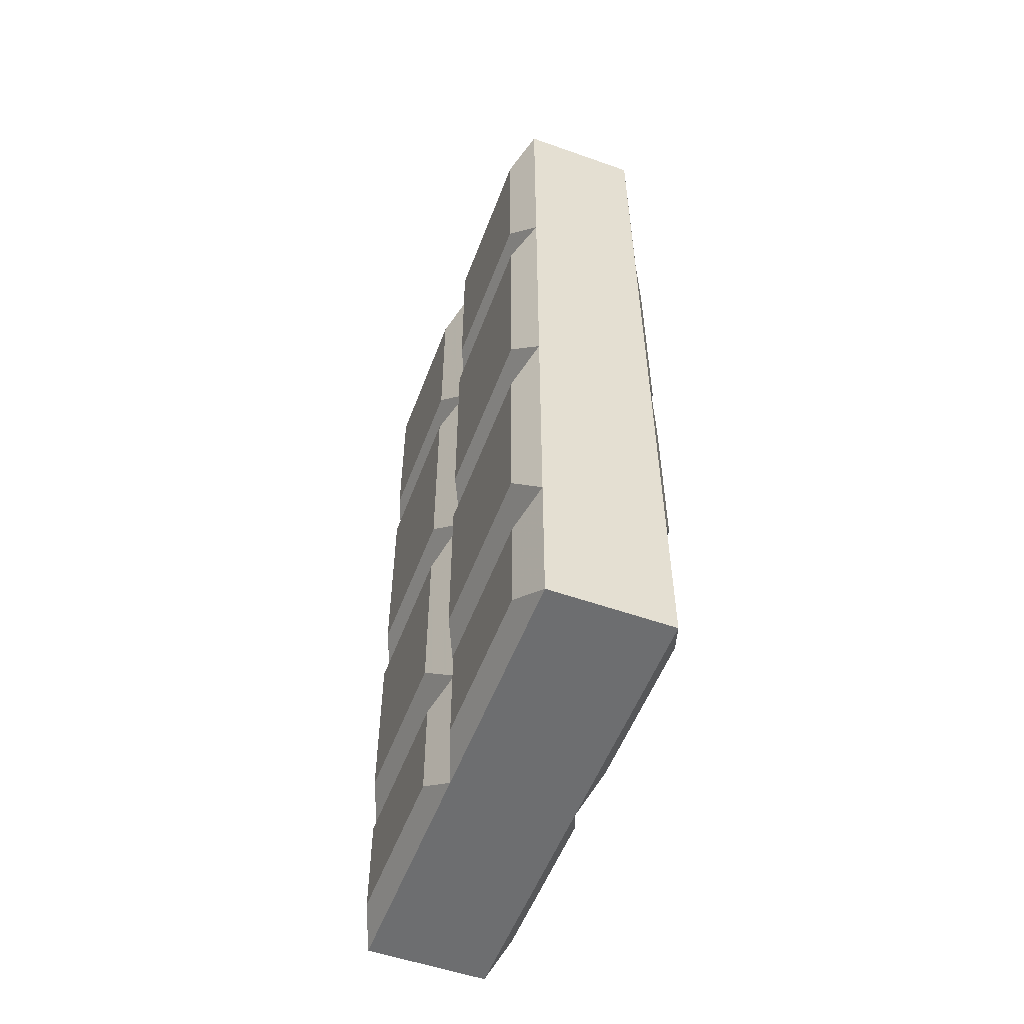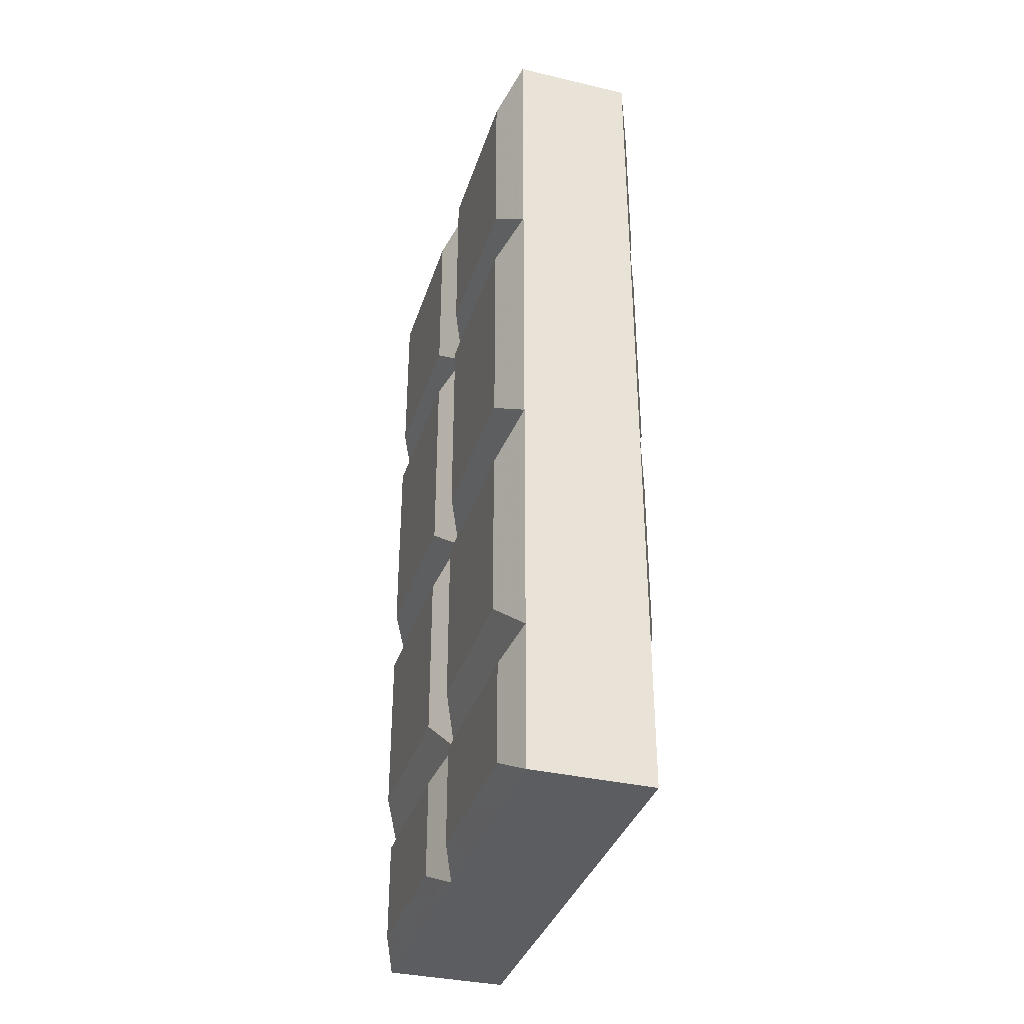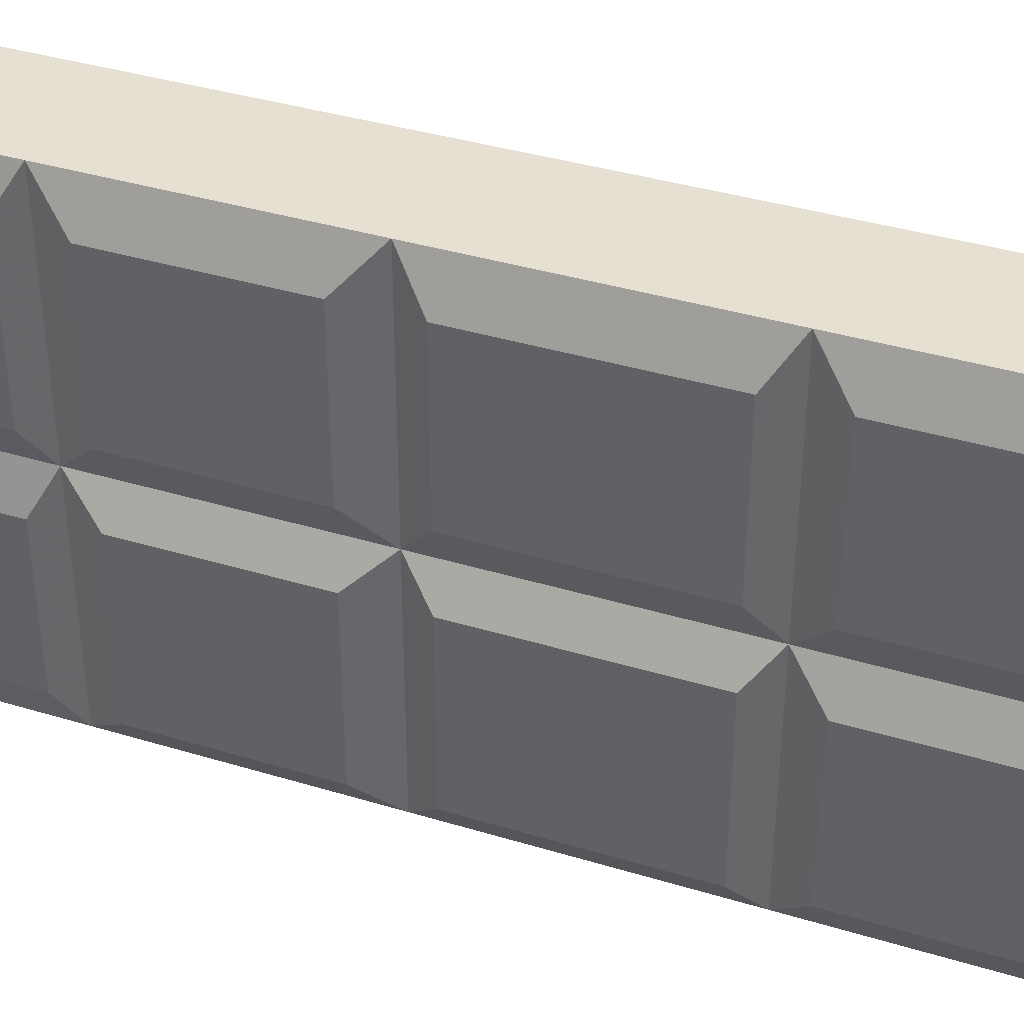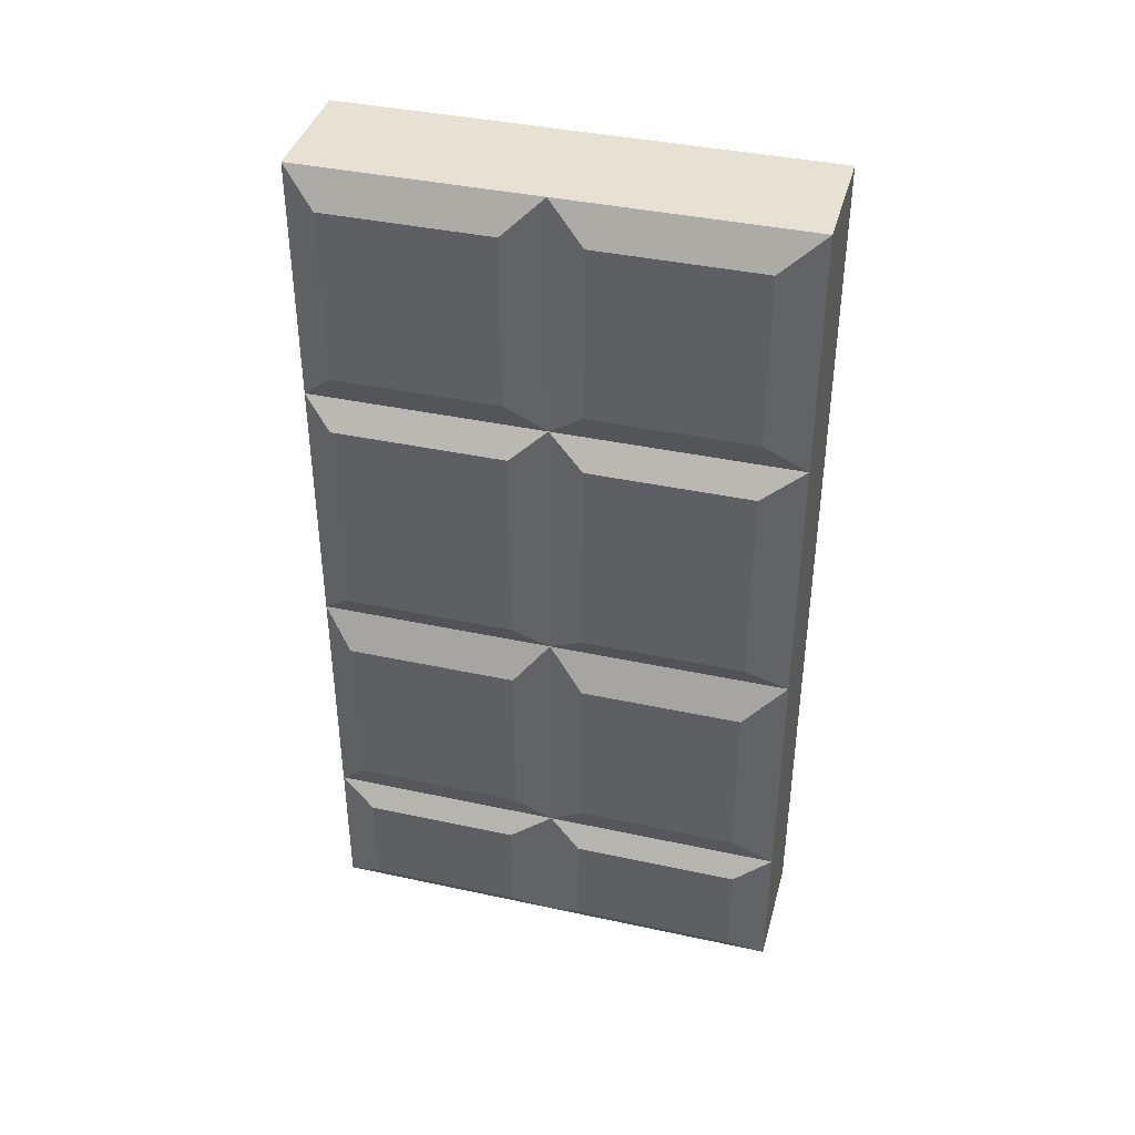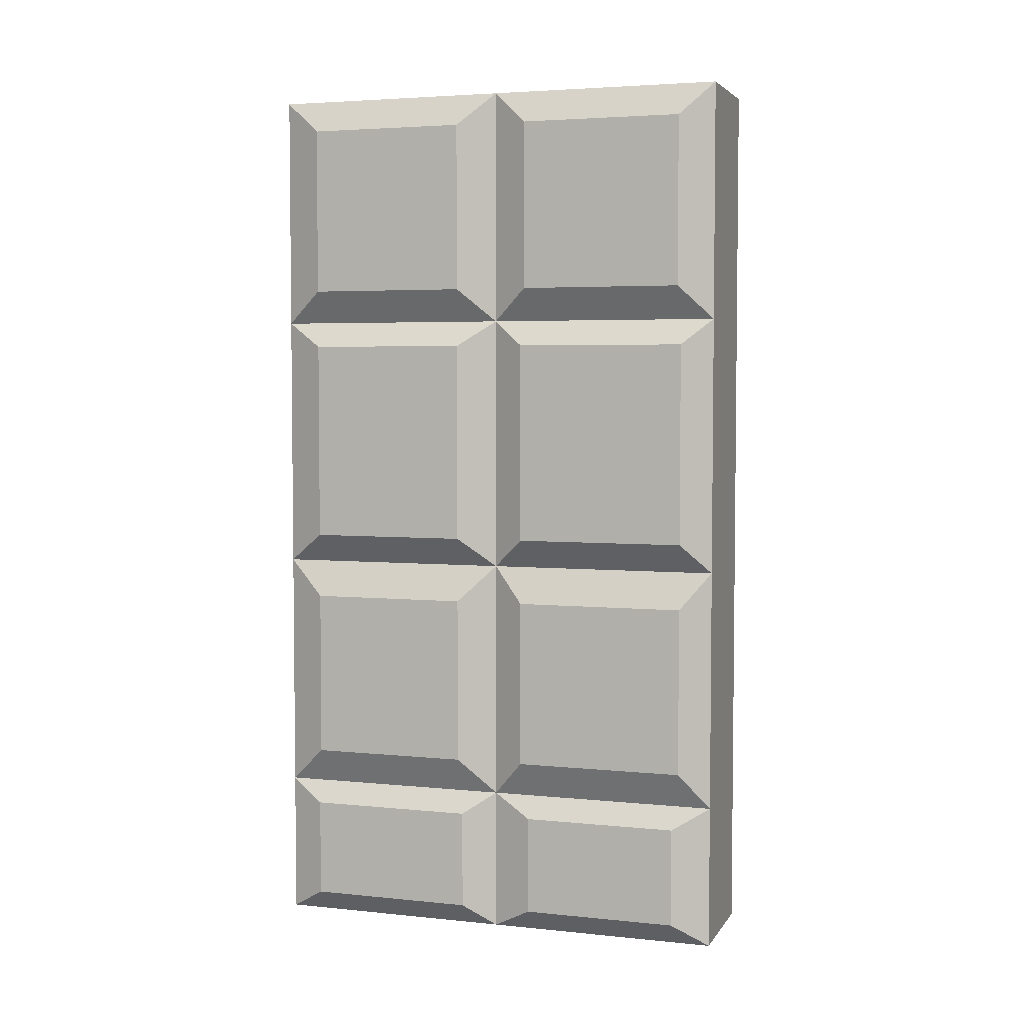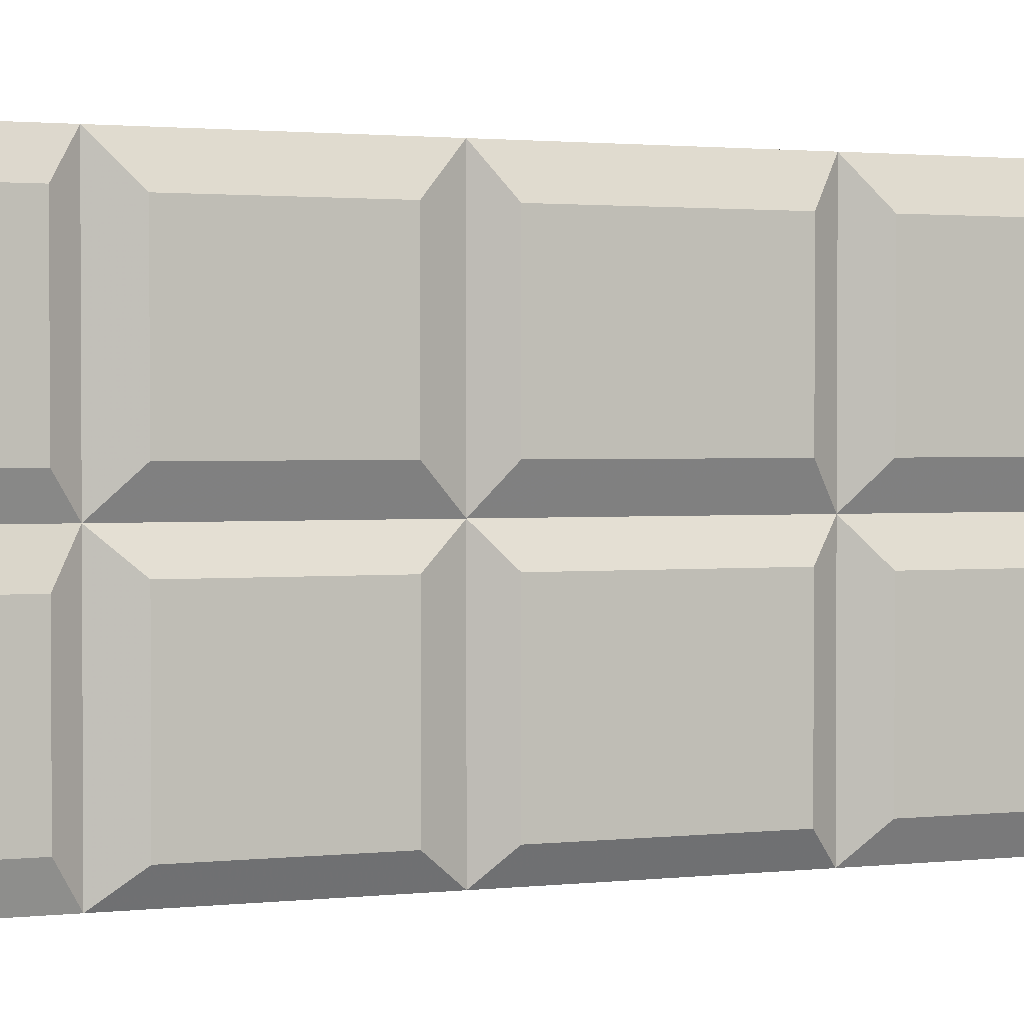
<metadata>
{"format":"obj","ext":"obj","renderer":"f3d","projection":"perspective","resolution":1024,"background":"white","views":[{"elev":-54.3,"azim":159.5,"up":"+Y"},{"elev":-36.0,"azim":-17.0,"up":"+Y"},{"elev":38.4,"azim":111.0,"up":"+Z"},{"elev":39.6,"azim":-75.0,"up":"+Y"},{"elev":4.1,"azim":108.4,"up":"+Y"},{"elev":1.7,"azim":68.7,"up":"+Z"}]}
</metadata>
<code>
o object/doorway/7
v -59 0 0
v -27 0 0
v -27 0 -63
v -59 0 -63
v -64 -9 -10
v -64 -55 -10
v -59 -64 0
v -64 -9 10
v -64 -9 53
v -59 0 64
v -27 0 64
v -22 -9 53
v -22 -9 10
v -27 -64 0
v -22 -55 -10
v -22 -9 -10
v -22 -9 -54
v -27 -64 -63
v -59 -64 -63
v -64 -9 -54
v -64 -55 -54
v -64 -71 -9
v -64 -126 -9
v -59 -134 0
v -64 -71 10
v -64 -71 53
v -59 -64 64
v -64 -55 10
v -64 -55 53
v -27 -64 64
v -22 -55 53
v -22 -55 10
v -22 -71 53
v -22 -71 10
v -27 -134 0
v -22 -126 -9
v -22 -71 -9
v -22 -55 -54
v -59 -134 64
v -27 -134 64
v -22 -126 53
v -22 -126 10
v -22 -144 53
v -22 -144 10
v -27 -200 0
v -22 -190 -9
v -22 -144 -9
v -27 -134 -63
v -22 -126 -55
v -22 -71 -55
v -59 -134 -63
v -64 -71 -55
v -64 -126 -55
v -64 -144 -9
v -64 -190 -9
v -59 -200 0
v -64 -144 10
v -64 -144 53
v -64 -126 10
v -64 -126 53
v -59 -200 64
v -27 -200 64
v -22 -190 53
v -22 -190 10
v -23 -206 9
v -23 -233 9
v -27 -239 0
v -23 -233 -11
v -23 -206 -11
v -27 -200 -63
v -22 -190 -55
v -22 -144 -55
v -59 -200 -63
v -64 -144 -55
v -64 -190 -55
v -63 -206 -11
v -63 -233 -11
v -59 -239 0
v -63 -233 9
v -63 -206 9
v -64 -190 10
v -64 -190 53
v -59 -239 64
v -27 -239 64
v -23 -206 54
v -23 -233 54
v -27 -239 -63
v -23 -233 -53
v -23 -206 -53
v -59 -239 -63
v -63 -206 -53
v -63 -233 -53
v -63 -233 54
v -63 -206 54
f 1 2 3
f 1 3 4
f 1 4 5
f 1 5 6
f 1 6 7
f 1 7 8
f 1 8 9
f 1 9 10
f 1 10 2
f 2 10 11
f 2 11 12
f 2 12 13
f 2 13 14
f 2 14 15
f 2 15 16
f 2 16 3
f 3 16 17
f 3 17 18
f 3 18 4
f 4 18 19
f 4 19 20
f 4 20 5
f 5 20 6
f 6 20 21
f 6 21 7
f 7 21 19
f 7 19 22
f 7 22 23
f 7 23 24
f 7 24 25
f 7 25 26
f 7 26 27
f 7 27 28
f 7 28 8
f 8 28 29
f 8 29 9
f 9 29 10
f 10 29 27
f 10 27 30
f 10 30 11
f 11 30 31
f 11 31 12
f 12 31 13
f 13 31 32
f 13 32 14
f 14 32 30
f 14 30 33
f 14 33 34
f 14 34 35
f 14 35 36
f 14 36 37
f 14 37 18
f 14 18 38
f 14 38 15
f 15 38 17
f 15 17 16
f 30 27 39
f 30 39 40
f 30 40 41
f 30 41 33
f 33 41 42
f 33 42 34
f 34 42 35
f 35 42 40
f 35 40 43
f 35 43 44
f 35 44 45
f 35 45 46
f 35 46 47
f 35 47 48
f 35 48 49
f 35 49 36
f 36 49 37
f 37 49 50
f 37 50 18
f 18 50 48
f 18 48 19
f 19 48 51
f 19 51 52
f 19 52 22
f 22 52 53
f 22 53 23
f 23 53 24
f 24 53 51
f 24 51 54
f 24 54 55
f 24 55 56
f 24 56 57
f 24 57 58
f 24 58 39
f 24 39 59
f 24 59 25
f 25 59 26
f 26 59 60
f 26 60 27
f 27 60 39
f 39 60 59
f 40 39 61
f 40 61 62
f 40 62 63
f 40 63 43
f 43 63 64
f 43 64 44
f 44 64 45
f 45 64 62
f 45 62 65
f 45 65 66
f 45 66 67
f 45 67 68
f 45 68 69
f 45 69 70
f 45 70 71
f 45 71 46
f 46 71 47
f 47 71 72
f 47 72 48
f 48 72 70
f 48 70 73
f 48 73 51
f 51 73 74
f 51 74 54
f 54 74 75
f 54 75 55
f 55 75 56
f 56 75 73
f 56 73 76
f 56 76 77
f 56 77 78
f 56 78 79
f 56 79 80
f 56 80 61
f 56 61 81
f 56 81 57
f 57 81 58
f 58 81 82
f 58 82 39
f 39 82 61
f 61 82 81
f 62 61 83
f 62 83 84
f 62 84 85
f 62 85 65
f 65 85 66
f 66 85 86
f 66 86 67
f 67 86 84
f 67 84 78
f 67 78 87
f 67 87 88
f 67 88 68
f 68 88 69
f 69 88 89
f 69 89 70
f 70 89 87
f 70 87 90
f 70 90 73
f 73 90 91
f 73 91 76
f 76 91 92
f 76 92 77
f 77 92 78
f 78 92 90
f 78 90 87
f 84 83 78
f 78 83 93
f 78 93 79
f 79 93 94
f 79 94 80
f 80 94 61
f 61 94 83
f 83 94 93
f 90 92 91
f 51 53 52
f 73 75 74
f 19 21 20
f 27 29 28
f 84 86 85
f 89 88 87
f 42 41 40
f 64 63 62
f 50 49 48
f 72 71 70
f 17 38 18
f 32 31 30

</code>
